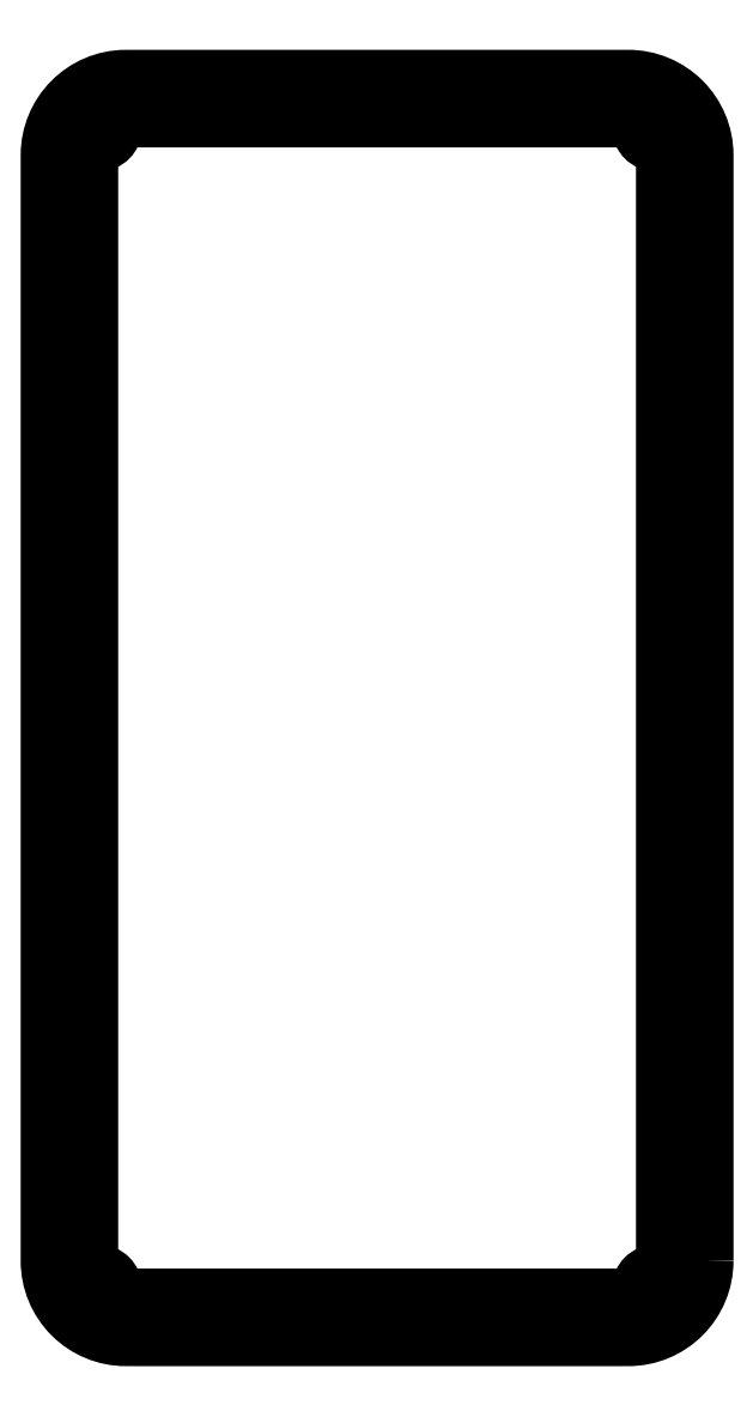
<metadata>
{"format":"dxf","ext":"dxf","renderer":"ezdxf+matplotlib","layout":"modelspace","background":"white","min_lineweight":24,"dpi":150}
</metadata>
<code>
0
SECTION
2
ENTITIES
0
ARC
8
0
10
452.8
20
90.83
30
0
40
4
210
0
220
0
230
1
50
90.27
51
180
0
LINE
8
0
10
492.8
20
-1.169
30
0
11
487.5
21
-1.169
31
0
0
ARC
8
0
10
492.8
20
2.831
30
0
40
4
210
0
220
0
230
1
50
-90
51
0.000296
0
LINE
8
0
10
496.8
20
32.13
30
0
11
496.8
21
2.831
31
0
0
LINE
8
0
10
496.8
20
90.83
30
0
11
496.8
21
61.53
31
0
0
ARC
8
0
10
492.8
20
90.83
30
0
40
4
210
0
220
0
230
1
50
-9.659e-06
51
90
0
LINE
8
0
10
496.8
20
2.831
30
0
11
496.8
21
32.13
31
0
0
LINE
8
0
10
496.8
20
61.53
30
0
11
496.8
21
90.83
31
0
0
ARC
8
0
10
492.8
20
90.83
30
0
40
4
210
0
220
0
230
1
50
-9.659e-06
51
90
0
ARC
8
0
10
452.8
20
90.83
30
0
40
4
210
0
220
0
230
1
50
90.27
51
180
0
LINE
8
0
10
496.8
20
61.53
30
0
11
496.8
21
32.13
31
0
0
LINE
8
0
10
492.8
20
94.83
30
0
11
452.8
21
94.83
31
0
0
LINE
8
0
10
448.8
20
2.824
30
0
11
448.8
21
90.83
31
0
0
ARC
8
0
10
452.8
20
2.824
30
0
40
3.994
210
0
220
0
230
1
50
180
51
270.1
0
LINE
8
0
10
452.8
20
-1.169
30
0
11
487.5
21
-1.169
31
0
0
LINE
8
0
10
487.5
20
-1.169
30
0
11
492.8
21
-1.169
31
0
0
ARC
8
0
10
492.8
20
2.831
30
0
40
4
210
0
220
0
230
1
50
-90
51
0.000296
0
LWPOLYLINE
8
0
90
11
70
1
43
0
10
498.8
20
2.831
10
498.8
20
32.13
10
498.8
20
61.53
10
498.8
20
90.83
42
0.4142
10
492.8
20
96.83
10
452.8
20
96.83
42
0.4131
10
446.8
20
90.83
10
446.8
20
2.824
42
0.4146
10
452.8
20
-3.169
10
487.5
20
-3.169
10
492.8
20
-3.169
42
0.4142
0
LWPOLYLINE
8
0
90
11
70
1
43
0
10
495.8
20
2.831
10
495.8
20
32.13
10
495.8
20
61.53
10
495.8
20
90.83
42
0.4142
10
492.8
20
93.83
10
452.8
20
93.83
42
0.4126
10
449.8
20
90.83
10
449.8
20
2.824
42
0.4148
10
452.8
20
-0.1693
10
487.5
20
-0.1693
10
492.8
20
-0.1693
42
0.4142
0
CIRCLE
8
0
10
494.9
20
92.95
30
0
40
1
210
0
220
0
230
1
0
CIRCLE
8
0
10
450.7
20
92.95
30
0
40
1
210
0
220
0
230
1
0
CIRCLE
8
0
10
450.7
20
0.7055
30
0
40
1
210
0
220
0
230
1
0
CIRCLE
8
0
10
494.9
20
0.7093
30
0
40
1
210
0
220
0
230
1
0
ENDSEC
0
EOF

</code>
